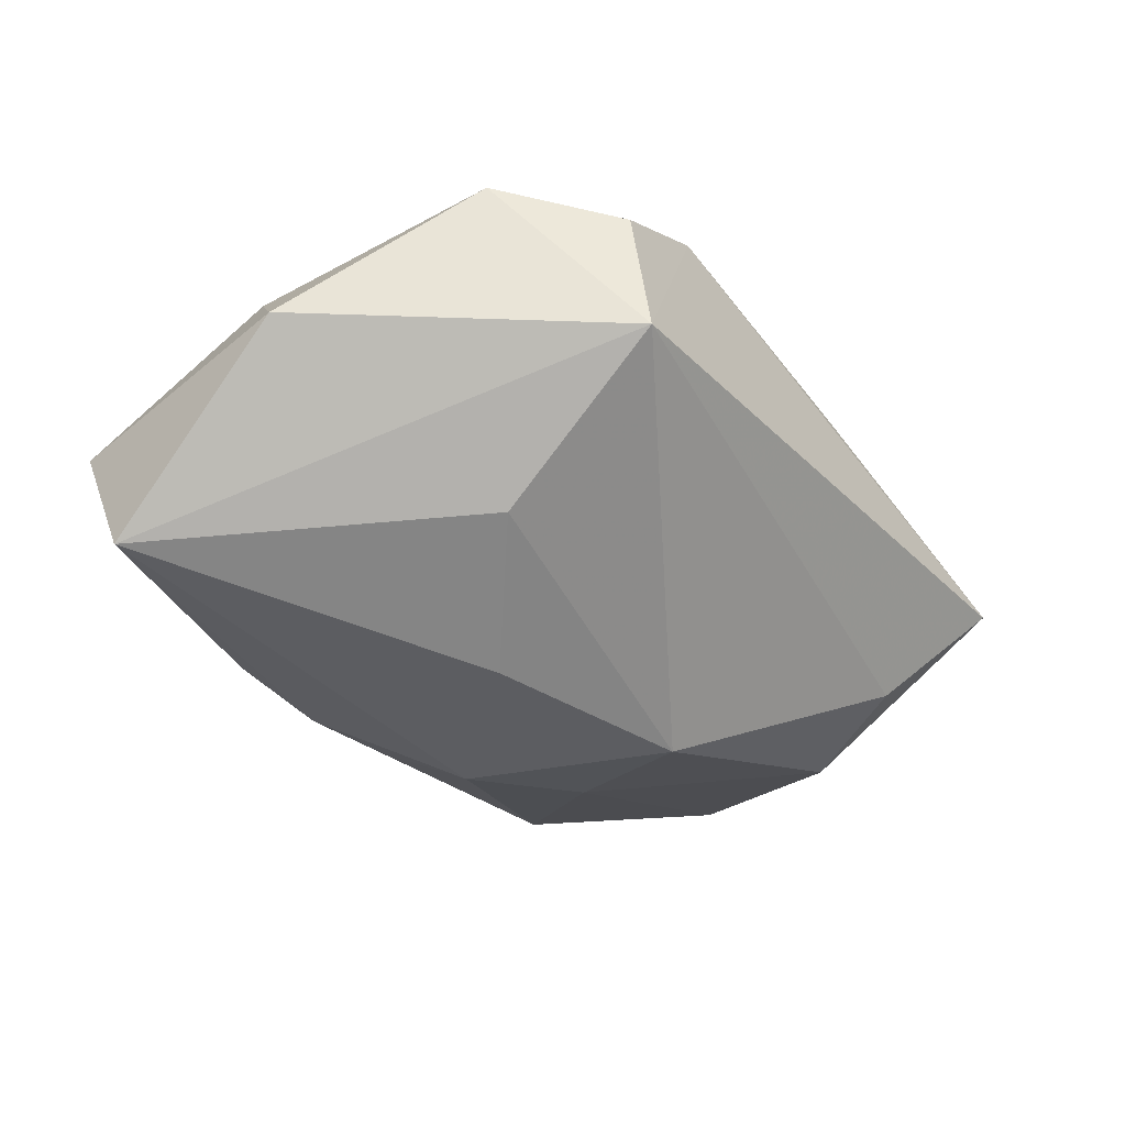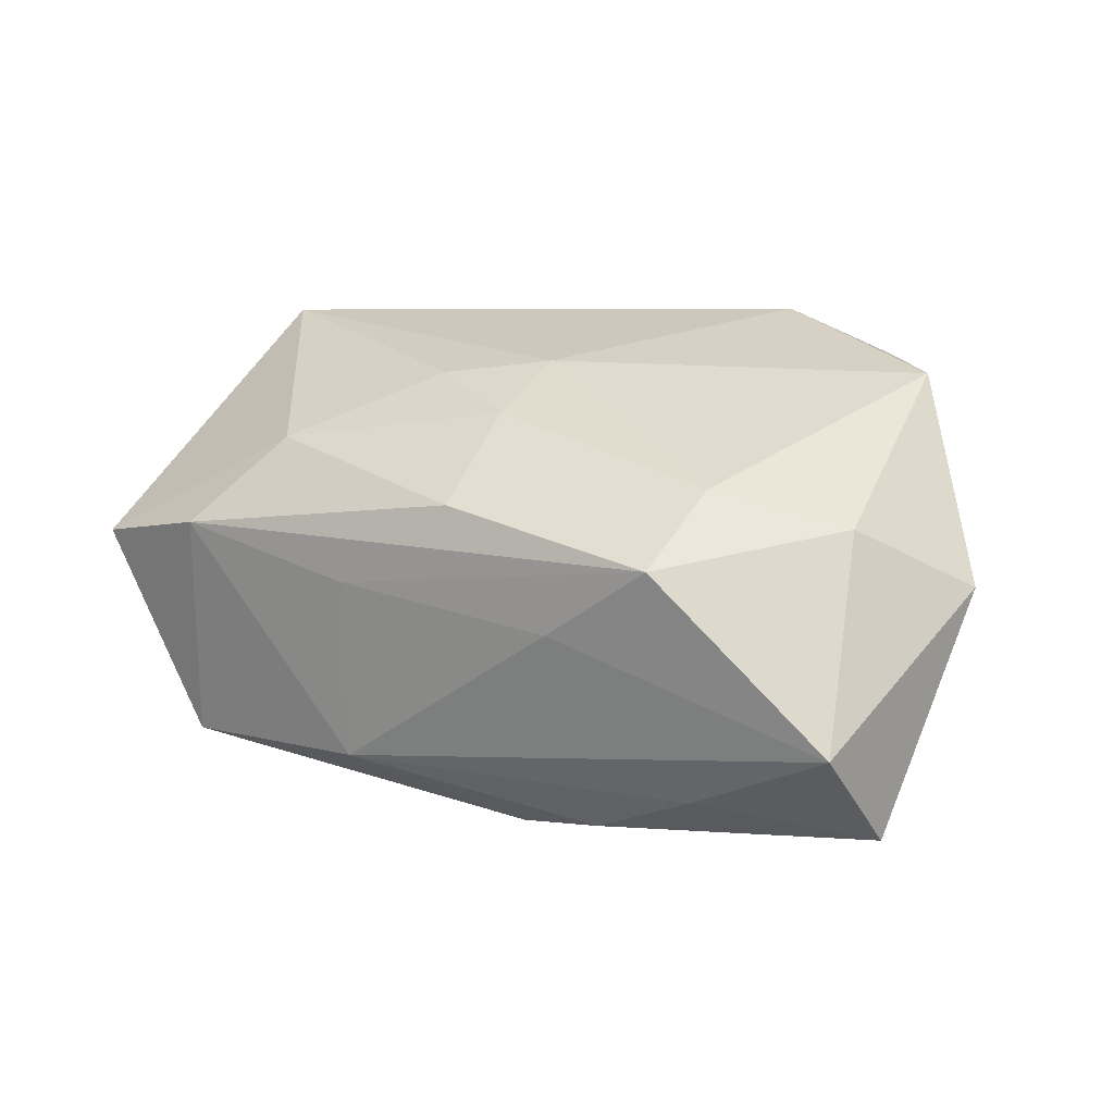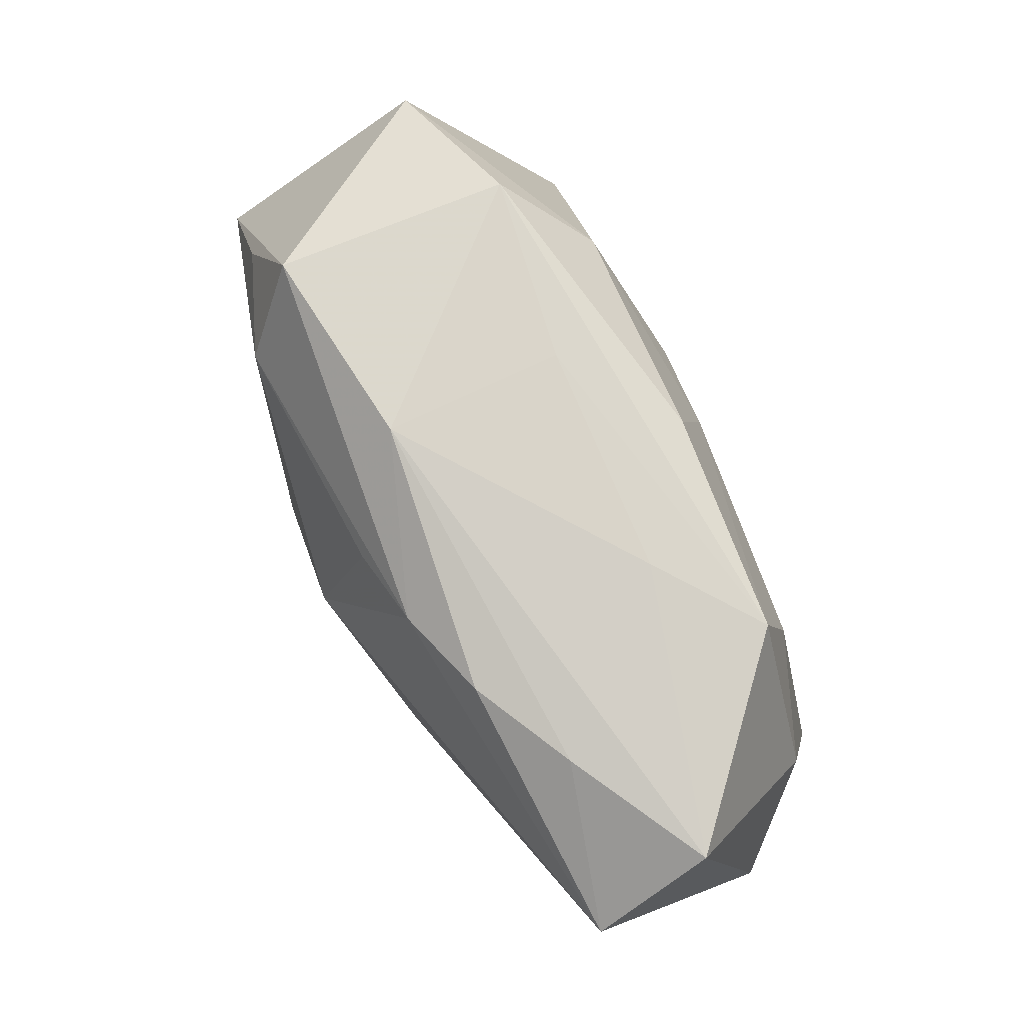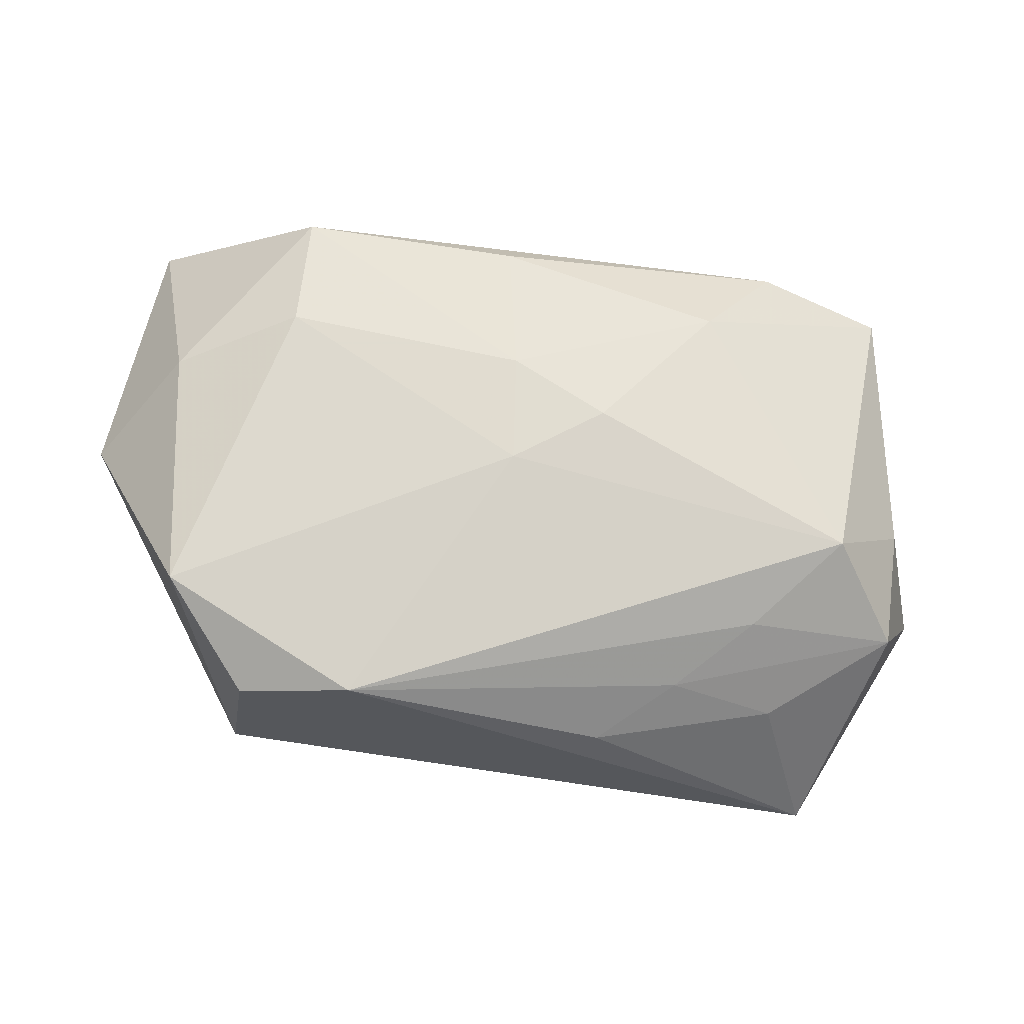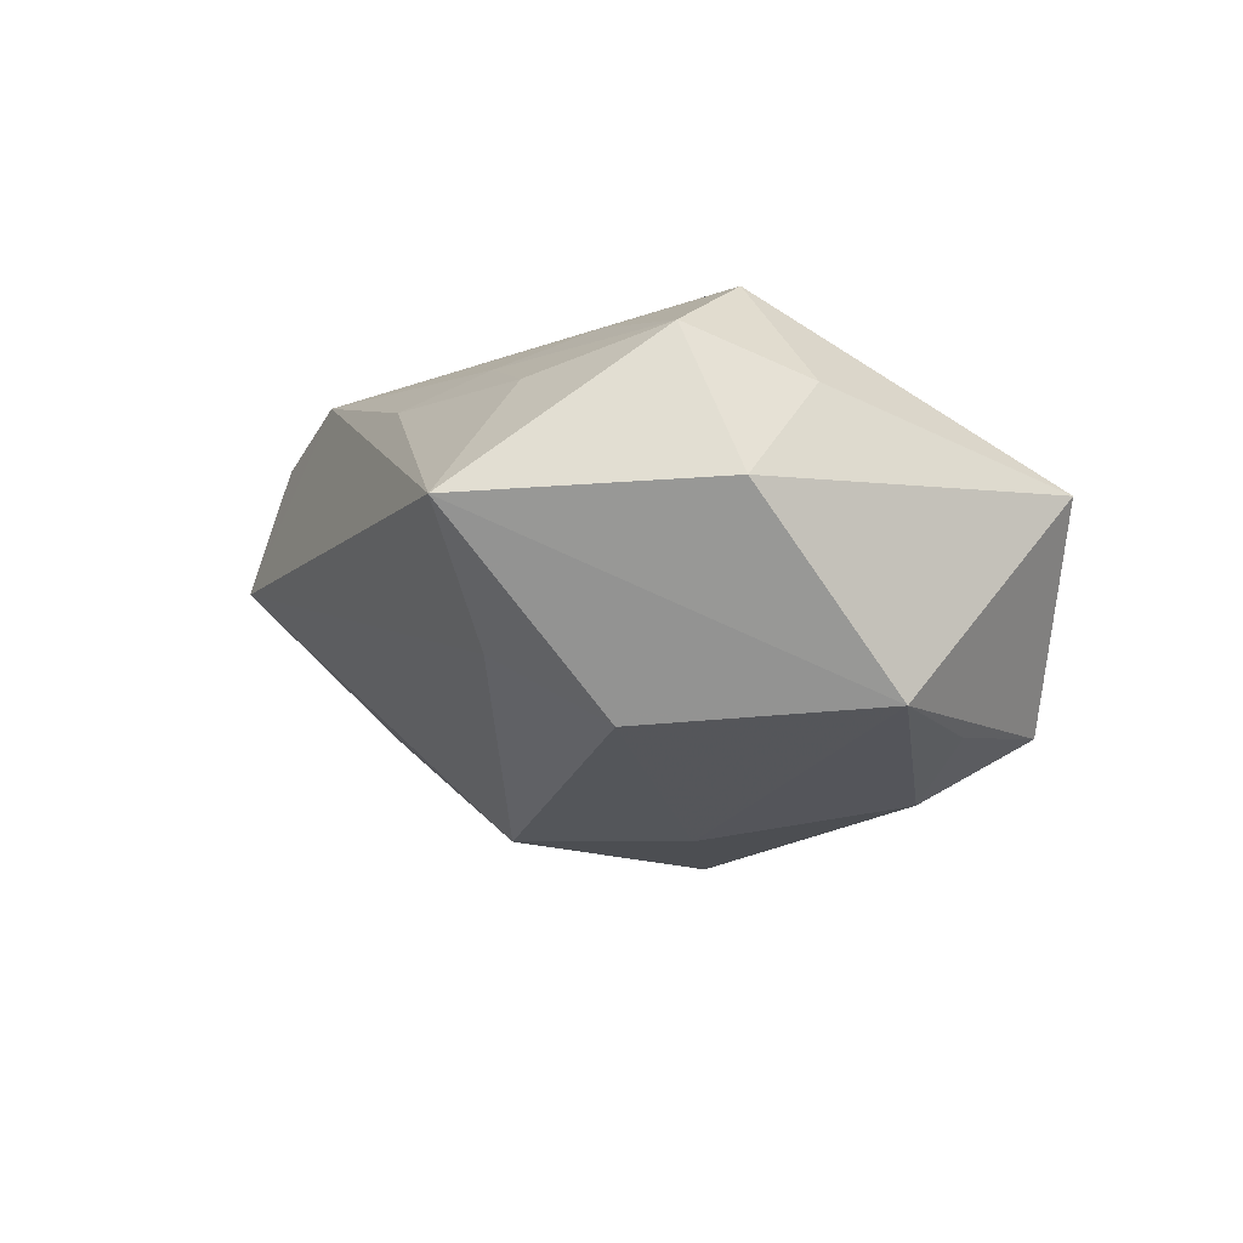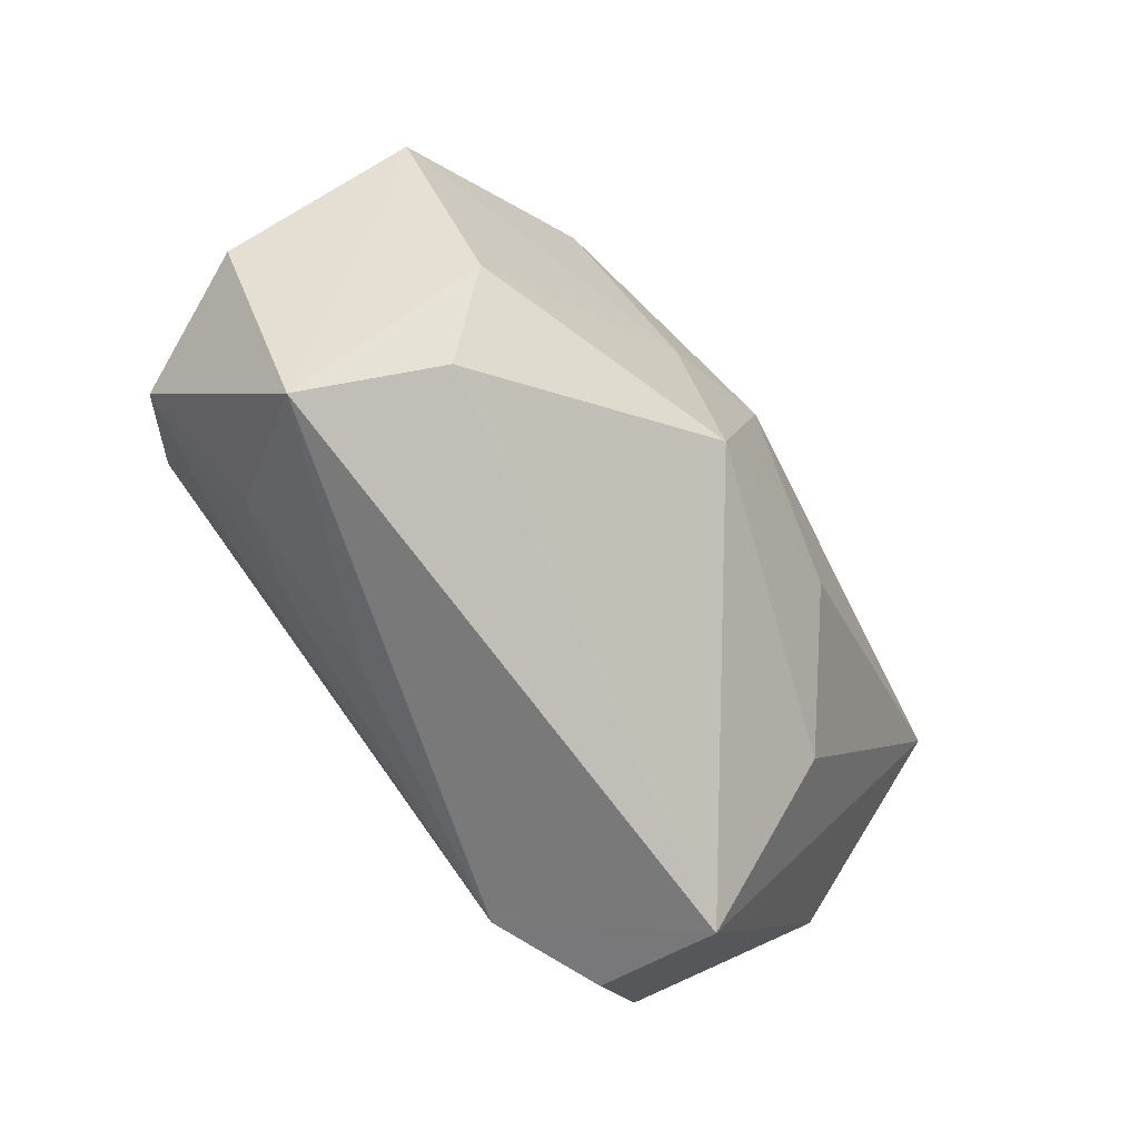
<metadata>
{"format":"obj","ext":"obj","renderer":"f3d","projection":"perspective","resolution":1024,"background":"white","views":[{"elev":-23.1,"azim":-52.9,"up":"+Z"},{"elev":26.7,"azim":-147.3,"up":"+Z"},{"elev":76.0,"azim":-112.2,"up":"+Y"},{"elev":77.7,"azim":7.6,"up":"+Z"},{"elev":-15.2,"azim":68.8,"up":"+Z"},{"elev":-68.3,"azim":133.3,"up":"+Y"}]}
</metadata>
<code>
v -0.04762 -0.002669 0.007278
v -0.004633 0.008691 -0.02433
v -0.02789 -0.0315 0.005123
v 0.03096 0.01742 -0.01803
v 0.001562 -0.01286 -0.02402
v 0.02443 0.02743 0.007641
v 0.00404 0.02908 -0.01218
v -0.02212 0.02435 -0.01385
v 0.02959 -0.02206 0.009428
v -0.02788 -0.01509 -0.00905
v 0.03539 -0.0315 -0.003419
v -0.00474 0.02041 -0.01917
v -0.004761 0.02381 0.01553
v 0.005523 0.0272 0.005974
v 0.02628 -0.01375 0.01638
v 0.03451 -0.004284 0.01848
v 0.04542 -0.008784 -0.002245
v 0.0263 -0.02384 -0.01344
v -0.03906 0.007046 0.01514
v -0.01772 -0.006114 -0.01985
v 0.03943 0.007686 -0.0179
v -0.02706 0.02452 0.01492
v 0.01887 -0.02101 0.01425
v -0.04775 0.01576 -0.01107
v 0.007651 0.006061 0.02028
v 0.02934 -0.01357 -0.01926
v 0.01968 0.01875 -0.02174
v 0.02419 0.0284 -0.01588
v -0.02624 -0.02811 0.01816
v -0.03198 0.02405 -0.007987
v 0.018 0.01923 0.01552
v -0.0147 -0.02694 0.02135
v -0.01745 0.0263 0.00643
v 0.007331 0.002473 -0.02398
v 0.03761 0.02525 0.002417
v 0.04166 -0.0006491 0.00786
v -0.0267 0.01288 0.01838
v 0.04141 -0.01297 0.01154
v -0.04538 0.02317 0.0005208
v 0.01141 -0.02737 0.01193
v -0.01288 0.02284 -0.01734
v -0.002302 0.01073 0.01969
v -0.03485 -0.01766 0.02135
v -0.001167 -0.000145 0.02135
f 1 24 3
f 1 3 43
f 39 24 1
f 5 3 10
f 10 3 24
f 32 3 11
f 44 43 32
f 29 3 32
f 32 43 29
f 29 43 3
f 34 26 5
f 28 41 7
f 27 41 28
f 35 31 16
f 16 31 25
f 25 44 16
f 32 15 16
f 16 44 32
f 6 28 7
f 35 28 6
f 6 31 35
f 5 10 20
f 20 10 24
f 18 3 5
f 18 11 3
f 5 26 18
f 26 11 18
f 8 41 24
f 7 41 8
f 24 41 2
f 2 20 24
f 27 34 2
f 2 34 5
f 5 20 2
f 21 35 17
f 21 28 35
f 17 11 21
f 21 11 26
f 21 34 27
f 26 34 21
f 17 35 36
f 35 16 36
f 23 15 32
f 32 11 40
f 11 9 40
f 40 23 32
f 9 23 40
f 43 44 37
f 1 43 19
f 19 39 1
f 19 22 39
f 43 37 19
f 19 37 22
f 31 6 13
f 6 22 13
f 7 39 33
f 39 22 33
f 24 39 30
f 30 8 24
f 30 39 7
f 7 8 30
f 12 41 27
f 27 2 12
f 12 2 41
f 27 28 4
f 4 21 27
f 28 21 4
f 17 36 38
f 38 36 16
f 38 11 17
f 38 9 11
f 38 16 15
f 15 23 38
f 38 23 9
f 42 44 25
f 42 37 44
f 25 31 42
f 31 13 42
f 22 37 42
f 42 13 22
f 14 22 6
f 14 33 22
f 14 6 7
f 7 33 14

</code>
